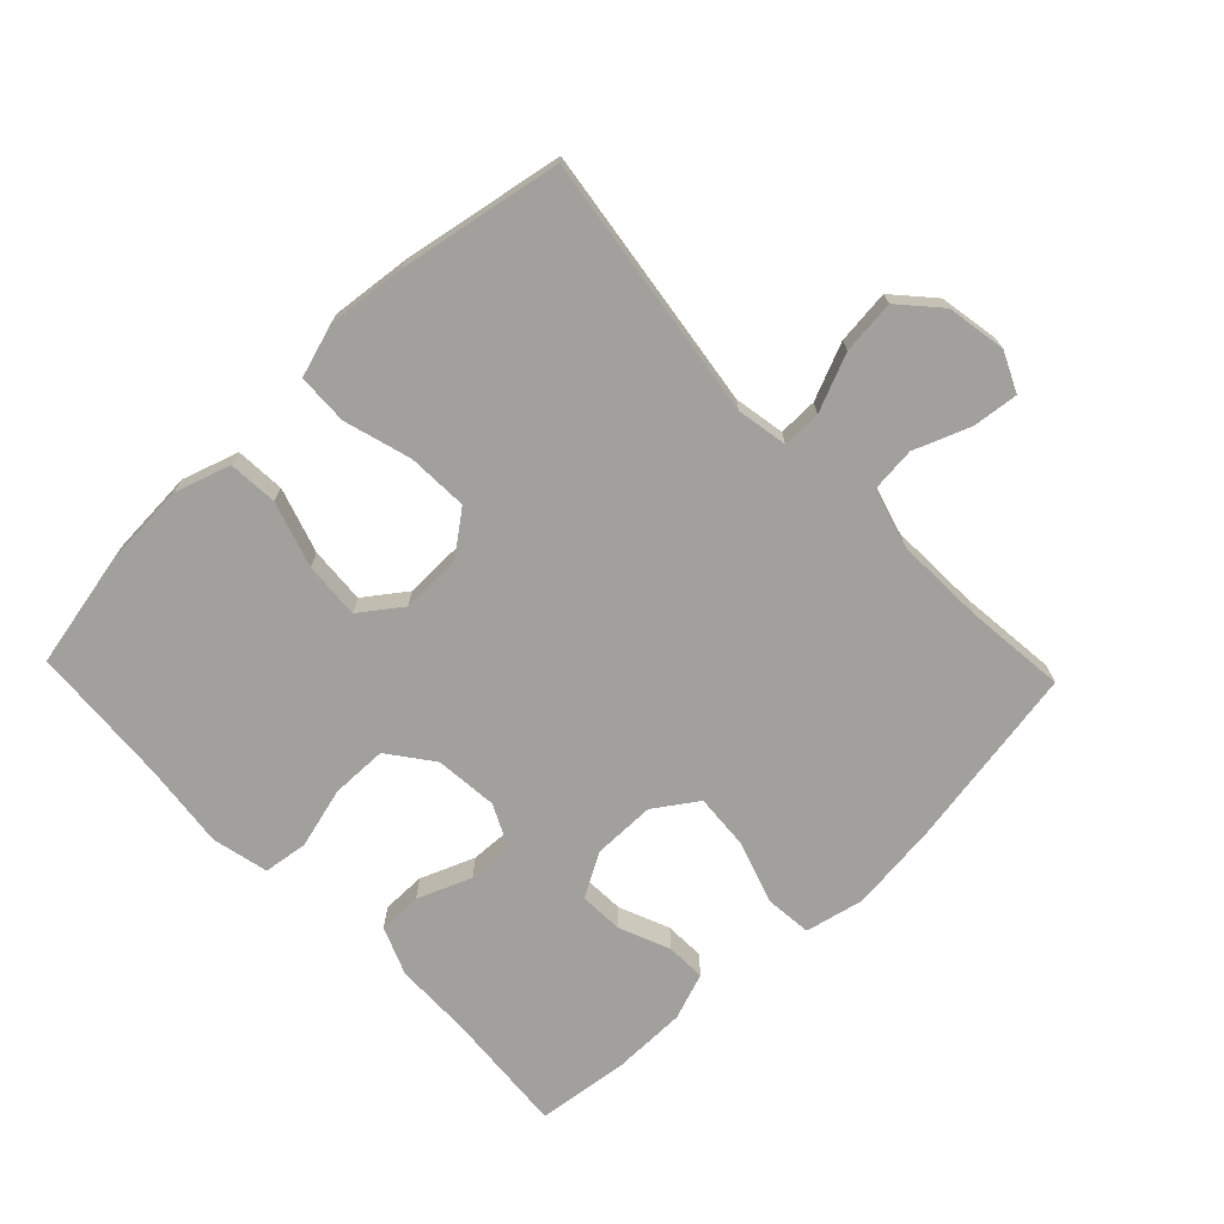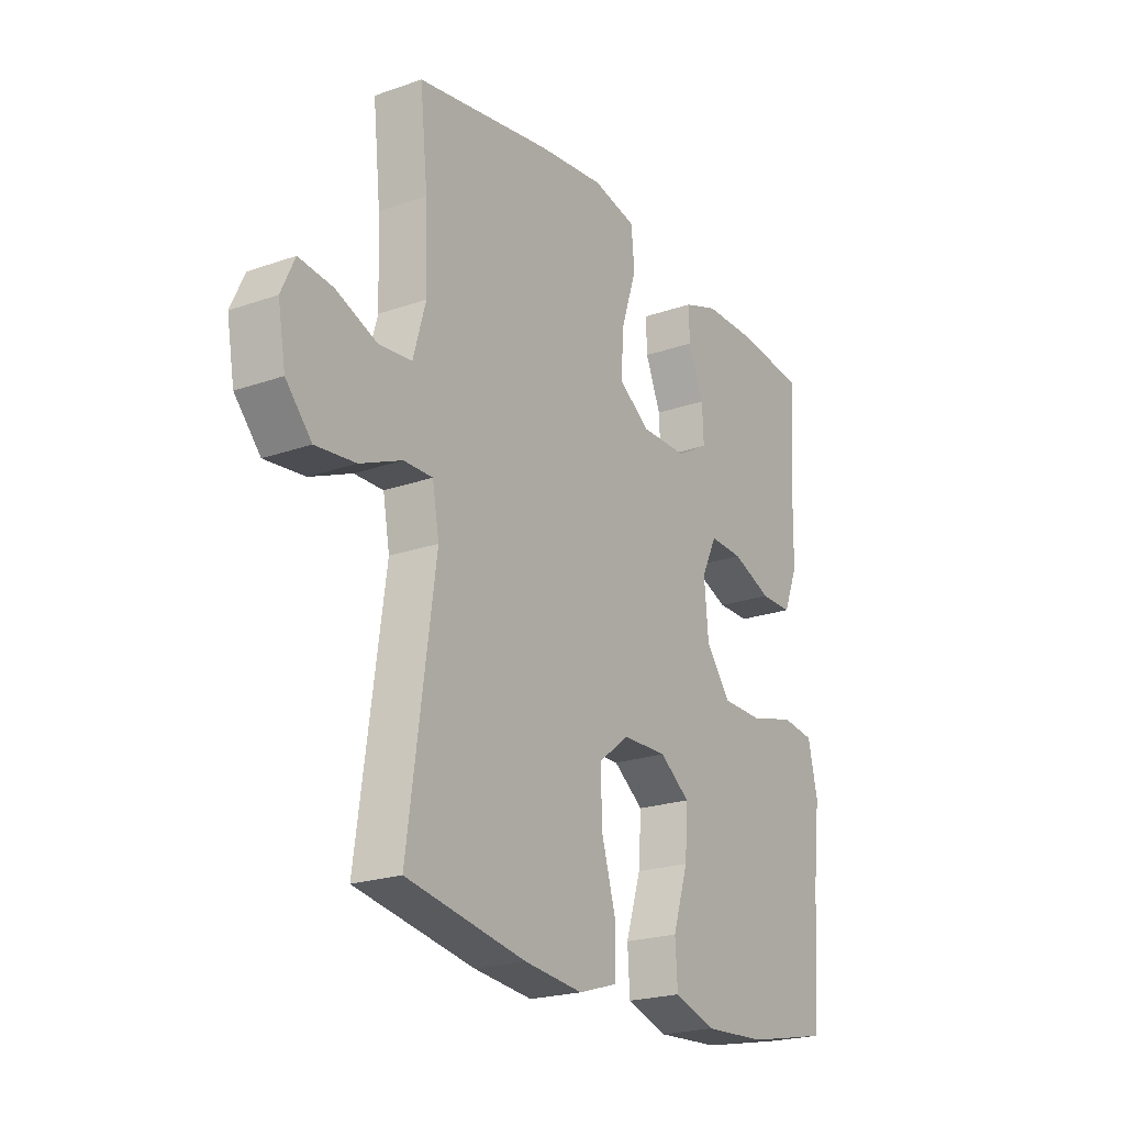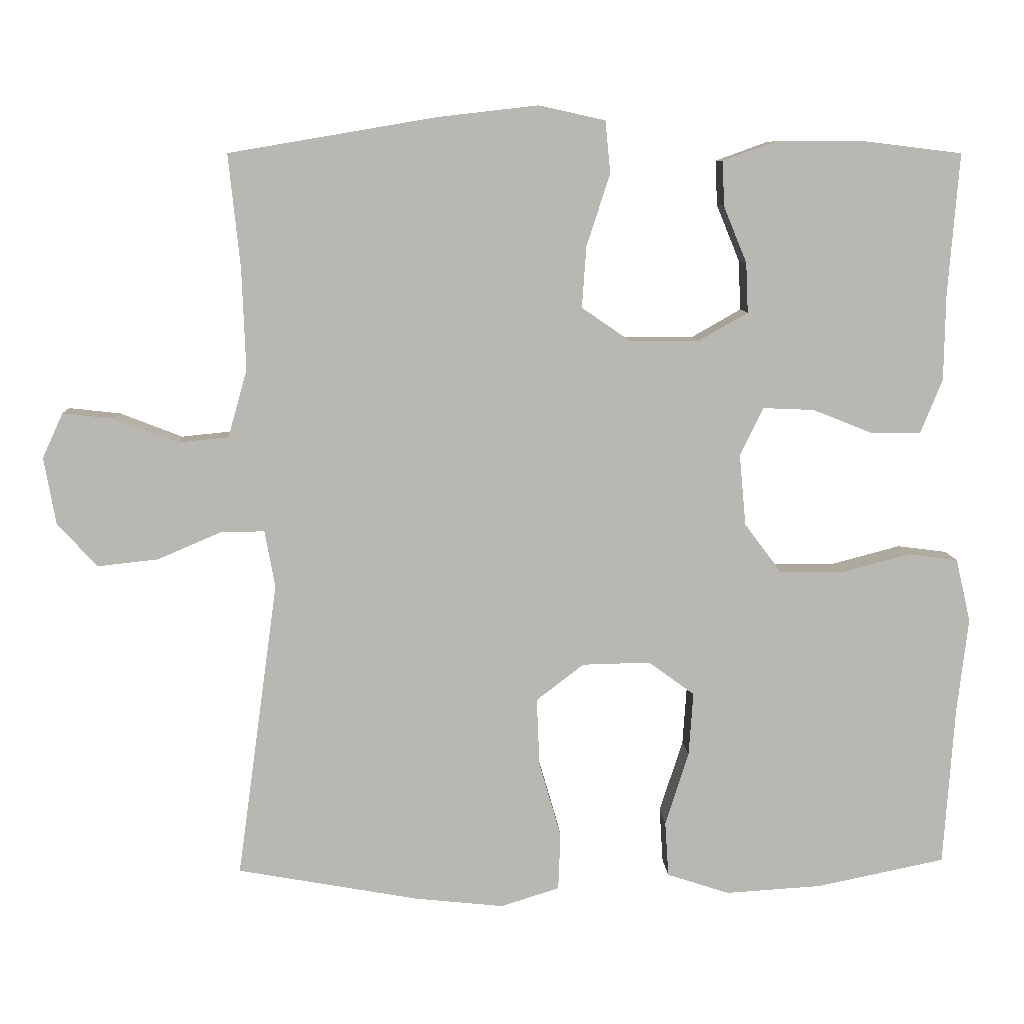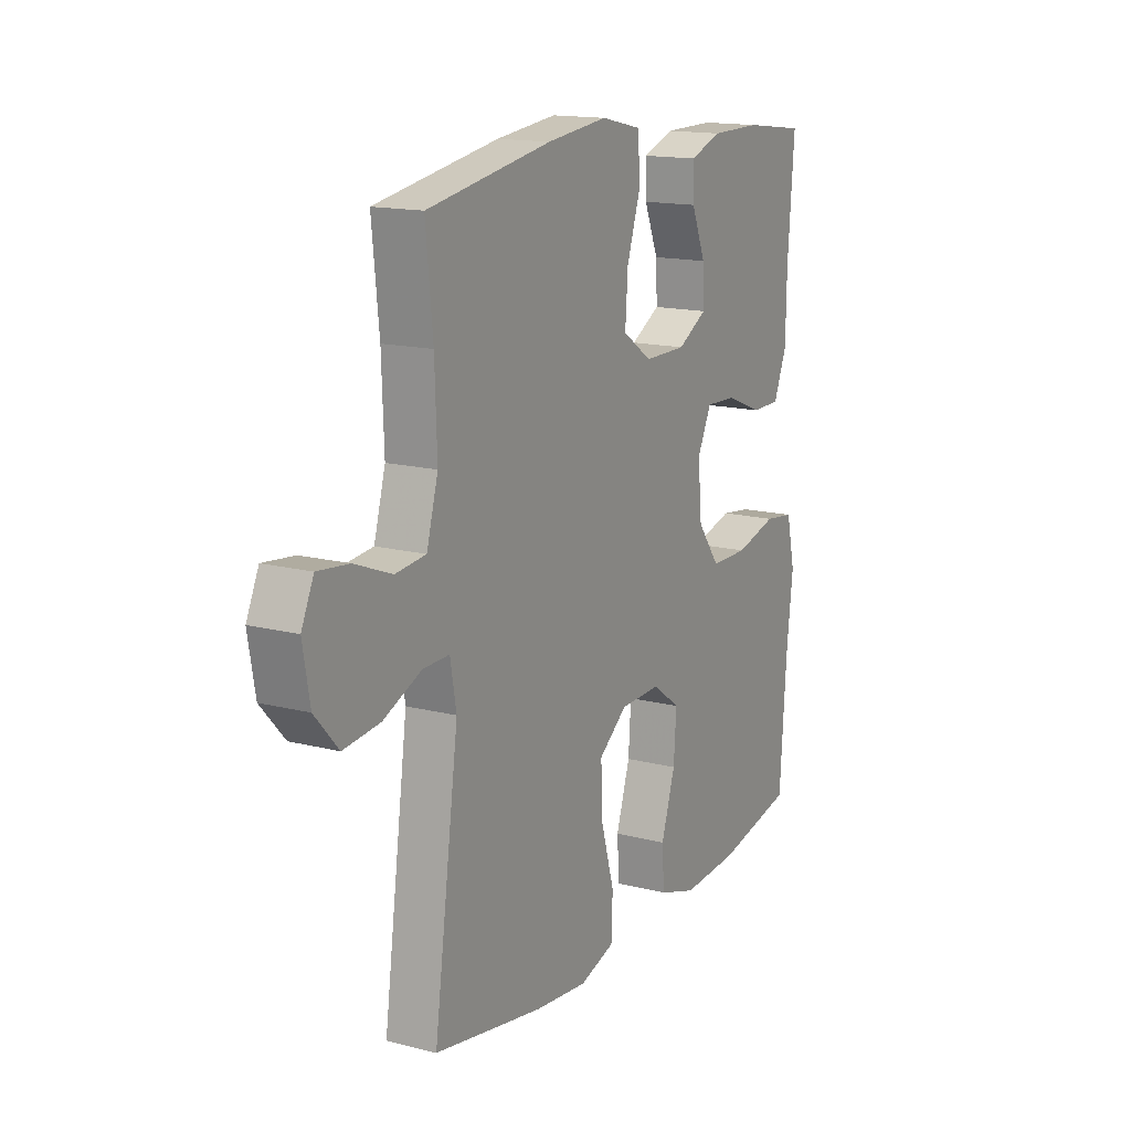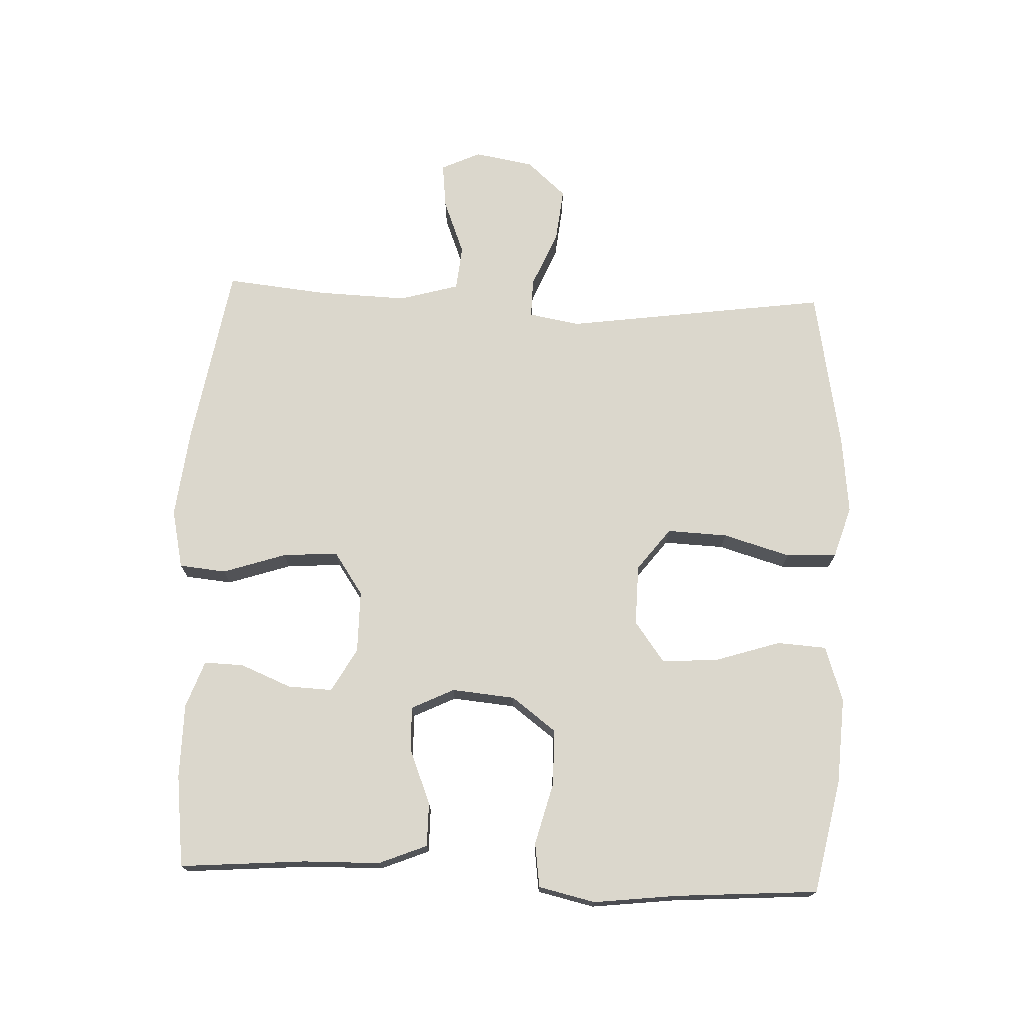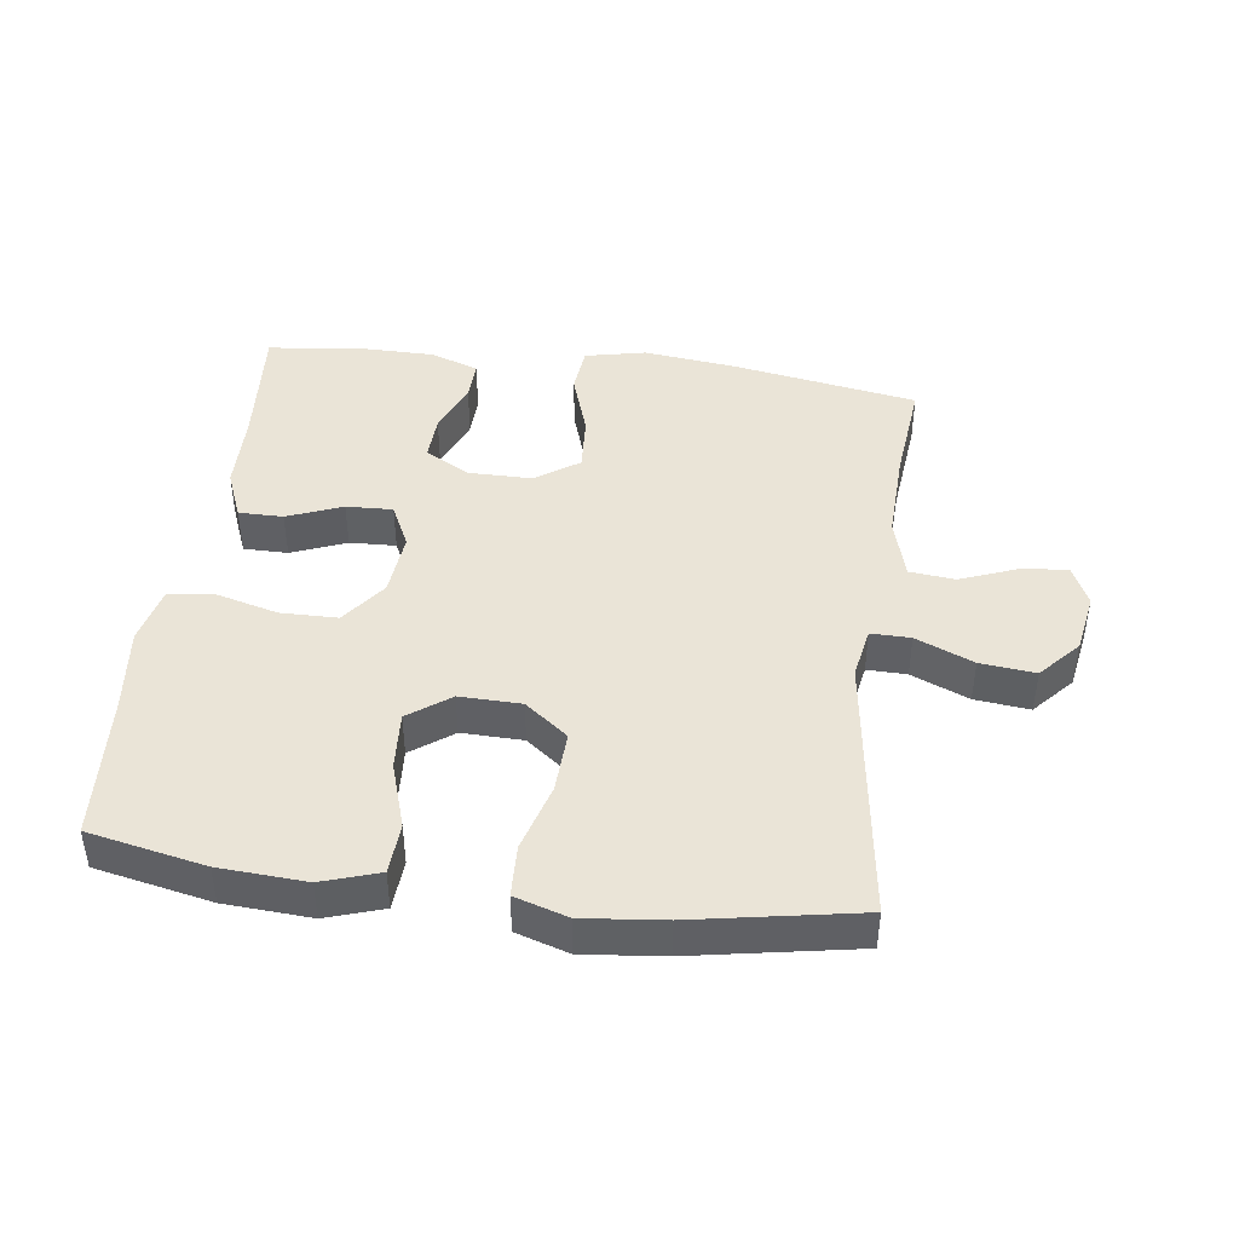
<metadata>
{"format":"obj","ext":"obj","renderer":"f3d","projection":"perspective","resolution":1024,"background":"white","views":[{"elev":-71.6,"azim":-136.3,"up":"+Y"},{"elev":-21.9,"azim":-58.4,"up":"+Z"},{"elev":8.5,"azim":-3.0,"up":"+Z"},{"elev":15.3,"azim":-61.5,"up":"+Z"},{"elev":73.1,"azim":92.3,"up":"+Y"},{"elev":43.8,"azim":-172.5,"up":"+Y"}]}
</metadata>
<code>
v 0.5 0.07 -0.5
v 0.324 0.07 -0.536
v 0.193 0.07 -0.544
v 0.107 0.07 -0.516
v 0.102 0.07 -0.44
v 0.134 0.07 -0.34
v 0.14 0.07 -0.253
v 0.077 0.07 -0.207
v -0.016 0.07 -0.209
v -0.081 0.07 -0.259
v -0.077 0.07 -0.352
v -0.047 0.07 -0.455
v -0.05 0.07 -0.533
v -0.13 0.07 -0.558
v -0.252 0.07 -0.545
v -0.5 0.07 -0.5
v -0.444 0.07 -0.094
v -0.458 0.07 -0.016
v -0.518 0.07 -0.017
v -0.605 0.07 -0.054
v -0.688 0.07 -0.063
v -0.742 0.07 -0.003
v -0.758 0.07 0.088
v -0.73 0.07 0.149
v -0.659 0.07 0.141
v -0.574 0.07 0.108
v -0.505 0.07 0.115
v -0.479 0.07 0.207
v -0.484 0.07 0.345
v -0.5 0.07 0.5
v -0.218 0.07 0.548
v -0.08 0.07 0.564
v 0.011 0.07 0.544
v 0.018 0.07 0.472
v -0.014 0.07 0.375
v -0.02 0.07 0.29
v 0.046 0.07 0.245
v 0.142 0.07 0.245
v 0.209 0.07 0.283
v 0.206 0.07 0.351
v 0.174 0.07 0.429
v 0.172 0.07 0.49
v 0.244 0.07 0.516
v 0.359 0.07 0.517
v 0.5 0.07 0.5
v 0.485 0.07 0.307
v 0.483 0.07 0.189
v 0.453 0.07 0.115
v 0.386 0.07 0.115
v 0.303 0.07 0.148
v 0.233 0.07 0.151
v 0.201 0.07 0.085
v 0.21 0.07 -0.012
v 0.261 0.07 -0.08
v 0.347 0.07 -0.081
v 0.442 0.07 -0.056
v 0.51 0.07 -0.065
v 0.53 0.07 -0.152
v 0.515 0.07 -0.281
v 0.5 0 -0.5
v 0.324 0 -0.536
v 0.193 0 -0.544
v 0.107 0 -0.516
v 0.102 0 -0.44
v 0.134 0 -0.34
v 0.14 0 -0.253
v 0.077 0 -0.207
v -0.016 0 -0.209
v -0.081 0 -0.259
v -0.077 0 -0.352
v -0.047 0 -0.455
v -0.05 0 -0.533
v -0.13 0 -0.558
v -0.252 0 -0.545
v -0.5 0 -0.5
v -0.444 0 -0.094
v -0.458 0 -0.016
v -0.518 0 -0.017
v -0.605 0 -0.054
v -0.688 0 -0.063
v -0.742 0 -0.003
v -0.758 0 0.088
v -0.73 0 0.149
v -0.659 0 0.141
v -0.574 0 0.108
v -0.505 0 0.115
v -0.479 0 0.207
v -0.484 0 0.345
v -0.5 0 0.5
v -0.218 0 0.548
v -0.08 0 0.564
v 0.011 0 0.544
v 0.018 0 0.472
v -0.014 0 0.375
v -0.02 0 0.29
v 0.046 0 0.245
v 0.142 0 0.245
v 0.209 0 0.283
v 0.206 0 0.351
v 0.174 0 0.429
v 0.172 0 0.49
v 0.244 0 0.516
v 0.359 0 0.517
v 0.5 0 0.5
v 0.485 0 0.307
v 0.483 0 0.189
v 0.453 0 0.115
v 0.386 0 0.115
v 0.303 0 0.148
v 0.233 0 0.151
v 0.201 0 0.085
v 0.21 0 -0.012
v 0.261 0 -0.08
v 0.347 0 -0.081
v 0.442 0 -0.056
v 0.51 0 -0.065
v 0.53 0 -0.152
v 0.515 0 -0.281
f 56 57 58 59
f 55 56 59 1
f 54 55 1 2
f 53 54 2 3
f 52 53 3 4
f 47 48 49 50
f 46 47 50 51
f 45 46 51
f 44 45 51
f 43 44 51 52
f 40 41 42 43
f 39 40 43
f 32 33 34 35
f 32 35 36
f 29 30 31 32
f 28 29 32 36
f 27 28 36 37
f 23 24 25 26
f 23 26 27
f 22 23 27
f 19 20 21 22
f 18 19 22 27
f 14 15 16 17
f 14 17 18
f 11 12 13 14
f 10 11 14 18
f 9 10 18 27
f 4 5 6
f 52 4 6
f 39 43 52 6
f 9 27 37 38
f 8 9 38 39
f 7 8 39
f 6 7 39
f 118 117 116 115
f 60 118 115 114
f 61 60 114 113
f 62 61 113 112
f 63 62 112 111
f 109 108 107 106
f 110 109 106 105
f 110 105 104
f 110 104 103
f 111 110 103 102
f 102 101 100 99
f 102 99 98
f 94 93 92 91
f 95 94 91
f 91 90 89 88
f 95 91 88 87
f 96 95 87 86
f 85 84 83 82
f 86 85 82
f 86 82 81
f 81 80 79 78
f 86 81 78 77
f 76 75 74 73
f 77 76 73
f 73 72 71 70
f 77 73 70 69
f 86 77 69 68
f 65 64 63
f 65 63 111
f 65 111 102 98
f 97 96 86 68
f 98 97 68 67
f 98 67 66
f 98 66 65
f 1 60 61 2
f 2 61 62 3
f 3 62 63 4
f 4 63 64 5
f 5 64 65 6
f 6 65 66 7
f 7 66 67 8
f 8 67 68 9
f 9 68 69 10
f 10 69 70 11
f 11 70 71 12
f 12 71 72 13
f 13 72 73 14
f 14 73 74 15
f 15 74 75 16
f 16 75 76 17
f 17 76 77 18
f 18 77 78 19
f 19 78 79 20
f 20 79 80 21
f 21 80 81 22
f 22 81 82 23
f 23 82 83 24
f 24 83 84 25
f 25 84 85 26
f 26 85 86 27
f 27 86 87 28
f 28 87 88 29
f 29 88 89 30
f 30 89 90 31
f 31 90 91 32
f 32 91 92 33
f 33 92 93 34
f 34 93 94 35
f 35 94 95 36
f 36 95 96 37
f 37 96 97 38
f 38 97 98 39
f 39 98 99 40
f 40 99 100 41
f 41 100 101 42
f 42 101 102 43
f 43 102 103 44
f 44 103 104 45
f 45 104 105 46
f 46 105 106 47
f 47 106 107 48
f 48 107 108 49
f 49 108 109 50
f 50 109 110 51
f 51 110 111 52
f 52 111 112 53
f 53 112 113 54
f 54 113 114 55
f 55 114 115 56
f 56 115 116 57
f 57 116 117 58
f 58 117 118 59
f 59 118 60 1

</code>
